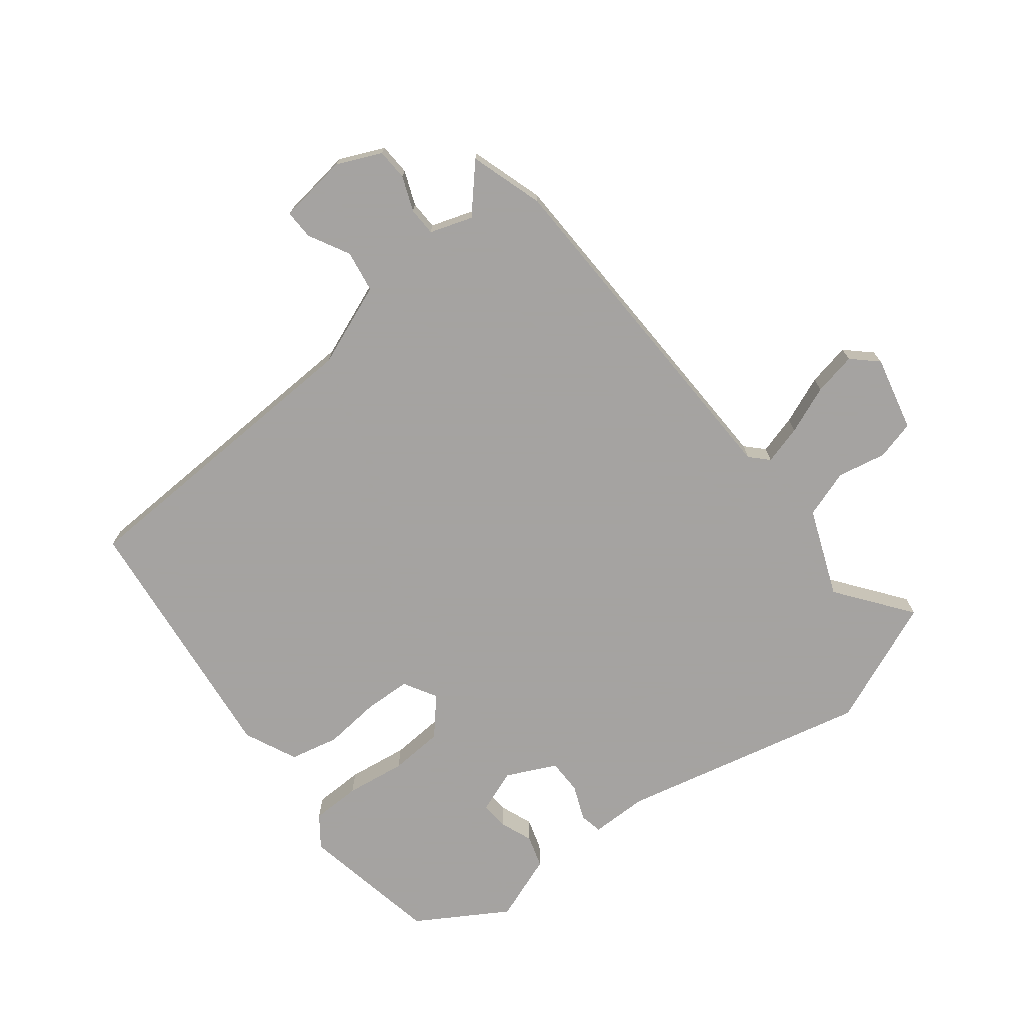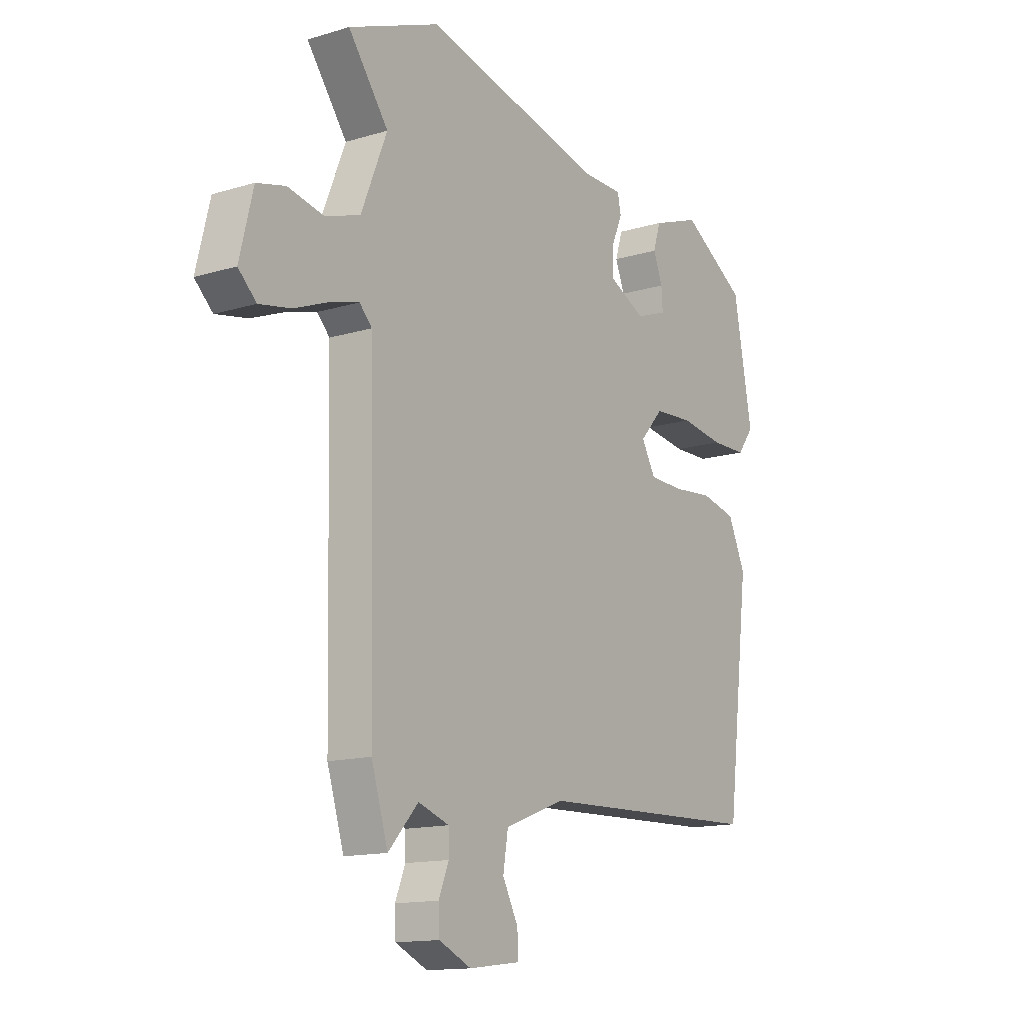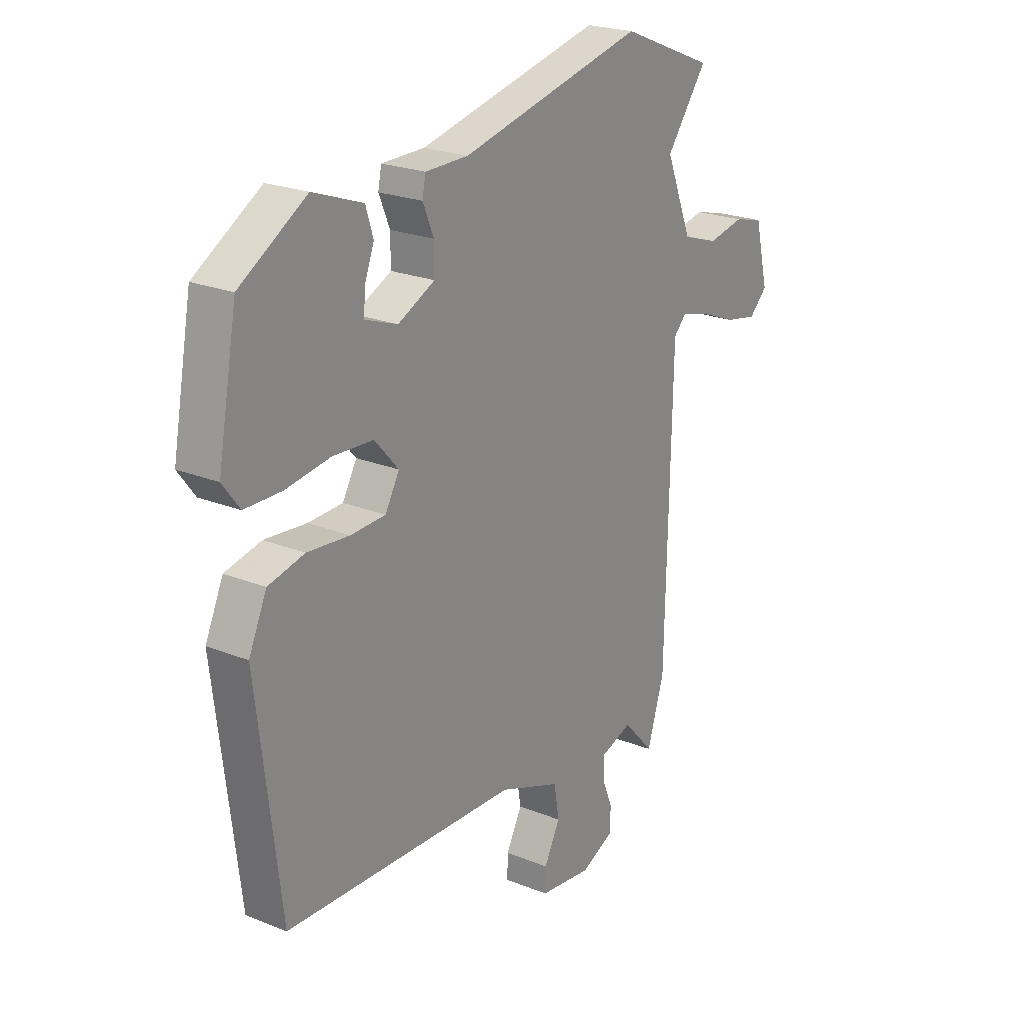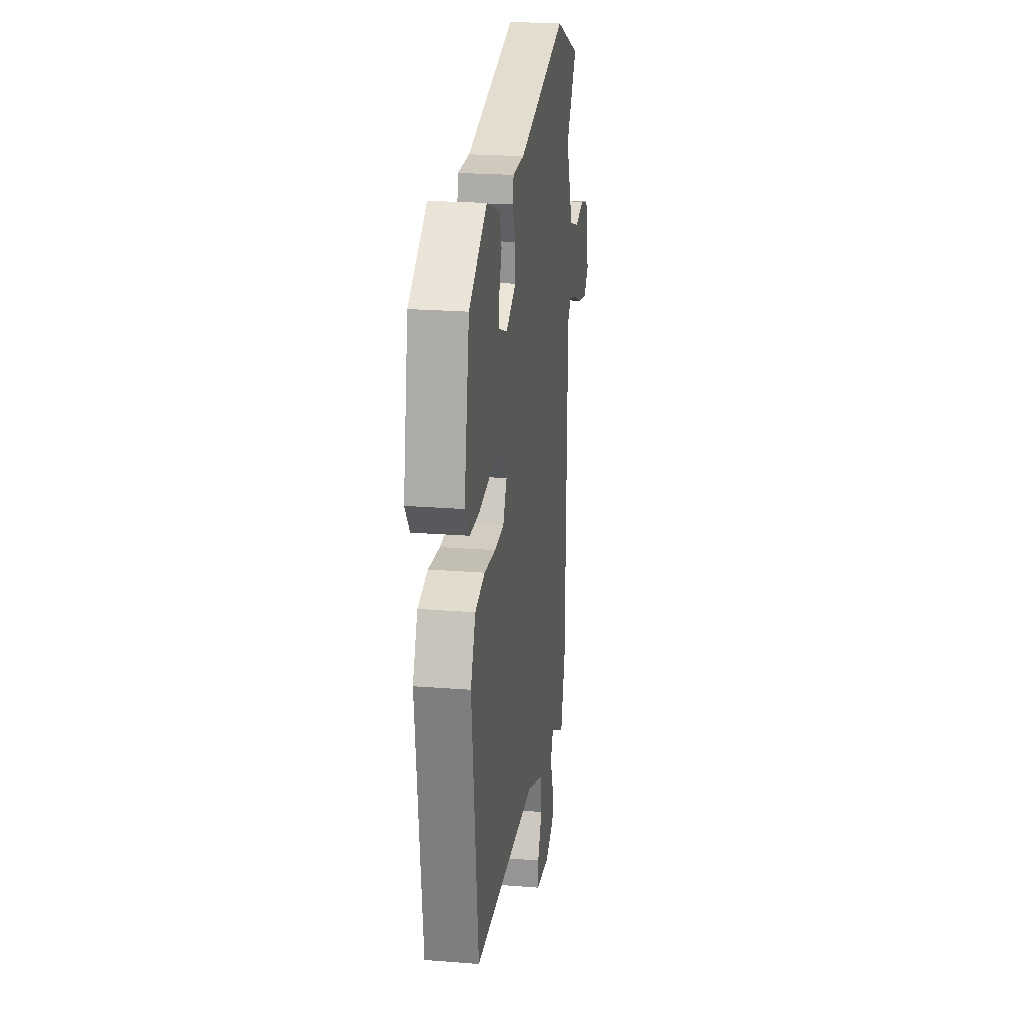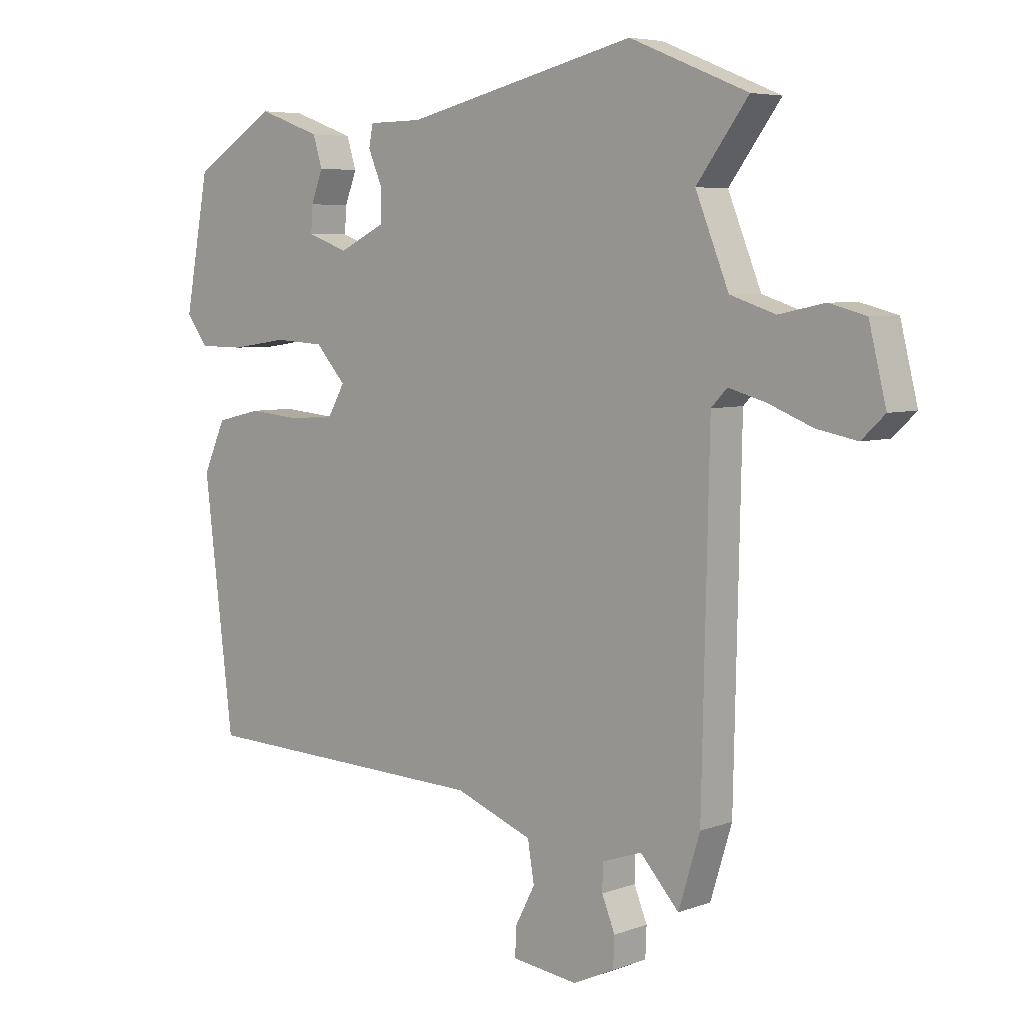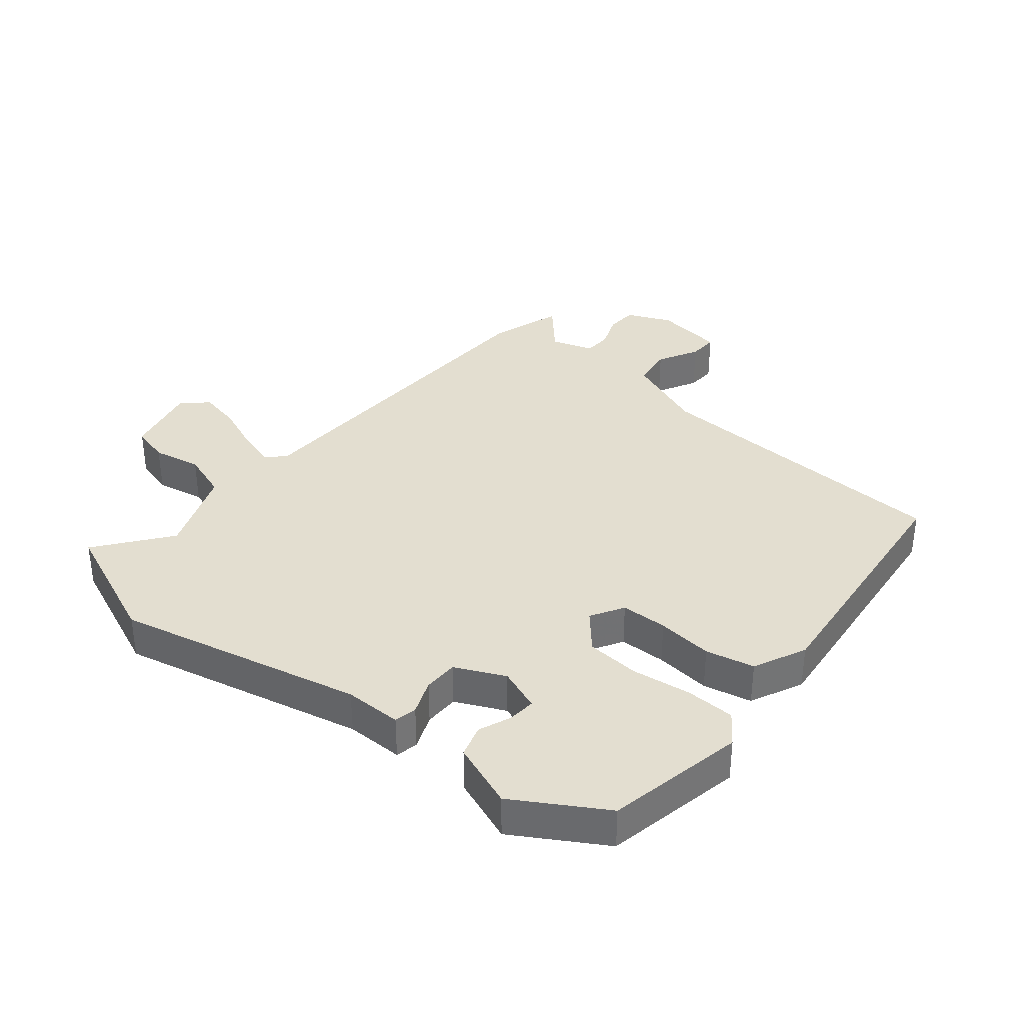
<metadata>
{"format":"obj","ext":"obj","renderer":"f3d","projection":"perspective","resolution":1024,"background":"white","views":[{"elev":-73.1,"azim":-141.6,"up":"+Y"},{"elev":-14.0,"azim":-56.1,"up":"+Z"},{"elev":22.7,"azim":124.7,"up":"+Z"},{"elev":22.3,"azim":97.8,"up":"+Z"},{"elev":5.7,"azim":-137.9,"up":"+Z"},{"elev":35.7,"azim":40.2,"up":"+Y"}]}
</metadata>
<code>
v -0.573 0.07 0.47
v -0.374 0.07 0.551
v 0.016 0.07 0.458
v 0.107 0.07 0.457
v 0.114 0.07 0.421
v 0.091 0.07 0.366
v 0.091 0.07 0.311
v 0.169 0.07 0.273
v 0.238 0.07 0.298
v 0.235 0.07 0.342
v 0.215 0.07 0.394
v 0.231 0.07 0.445
v 0.336 0.07 0.483
v 0.477 0.07 0.396
v 0.518 0.07 0.174
v 0.482 0.07 0.126
v 0.404 0.07 0.125
v 0.309 0.07 0.139
v 0.224 0.07 0.134
v 0.173 0.07 0.077
v 0.203 0.07 0.024
v 0.277 0.07 0.021
v 0.366 0.07 0.029
v 0.443 0.07 0.011
v 0.481 0.07 -0.073
v 0.431 0.07 -0.485
v -0.065 0.07 -0.502
v -0.196 0.07 -0.552
v -0.207 0.07 -0.618
v -0.173 0.07 -0.683
v -0.172 0.07 -0.73
v -0.283 0.07 -0.744
v -0.353 0.07 -0.712
v -0.355 0.07 -0.662
v -0.333 0.07 -0.608
v -0.334 0.07 -0.563
v -0.401 0.07 -0.54
v -0.466 0.07 -0.611
v -0.502 0.07 -0.494
v -0.514 0.07 0.067
v -0.541 0.07 0.095
v -0.603 0.07 0.078
v -0.679 0.07 0.048
v -0.747 0.07 0.035
v -0.786 0.07 0.072
v -0.757 0.07 0.19
v -0.695 0.07 0.206
v -0.618 0.07 0.19
v -0.542 0.07 0.215
v -0.486 0.07 0.353
v -0.573 0 0.47
v -0.374 0 0.551
v 0.016 0 0.458
v 0.107 0 0.457
v 0.114 0 0.421
v 0.091 0 0.366
v 0.091 0 0.311
v 0.169 0 0.273
v 0.238 0 0.298
v 0.235 0 0.342
v 0.215 0 0.394
v 0.231 0 0.445
v 0.336 0 0.483
v 0.477 0 0.396
v 0.518 0 0.174
v 0.482 0 0.126
v 0.404 0 0.125
v 0.309 0 0.139
v 0.224 0 0.134
v 0.173 0 0.077
v 0.203 0 0.024
v 0.277 0 0.021
v 0.366 0 0.029
v 0.443 0 0.011
v 0.481 0 -0.073
v 0.431 0 -0.485
v -0.065 0 -0.502
v -0.196 0 -0.552
v -0.207 0 -0.618
v -0.173 0 -0.683
v -0.172 0 -0.73
v -0.283 0 -0.744
v -0.353 0 -0.712
v -0.355 0 -0.662
v -0.333 0 -0.608
v -0.334 0 -0.563
v -0.401 0 -0.54
v -0.466 0 -0.611
v -0.502 0 -0.494
v -0.514 0 0.067
v -0.541 0 0.095
v -0.603 0 0.078
v -0.679 0 0.048
v -0.747 0 0.035
v -0.786 0 0.072
v -0.757 0 0.19
v -0.695 0 0.206
v -0.618 0 0.19
v -0.542 0 0.215
v -0.486 0 0.353
f 45 46 47 48
f 45 48 49
f 42 43 44 45
f 41 42 45 49
f 40 41 49 50
f 37 38 39 40
f 36 37 40 50
f 32 33 34 35
f 32 35 36
f 29 30 31 32
f 28 29 32 36
f 27 28 36 50
f 22 23 24 25
f 21 22 25 26
f 20 21 26 27
f 15 16 17 18
f 15 18 19
f 14 15 19
f 13 14 19
f 10 11 12 13
f 9 10 13
f 9 13 19 20
f 3 4 5 6
f 3 6 7
f 50 1 2 3
f 50 3 7
f 27 50 7 8
f 8 9 20 27
f 98 97 96 95
f 99 98 95
f 95 94 93 92
f 99 95 92 91
f 100 99 91 90
f 90 89 88 87
f 100 90 87 86
f 85 84 83 82
f 86 85 82
f 82 81 80 79
f 86 82 79 78
f 100 86 78 77
f 75 74 73 72
f 76 75 72 71
f 77 76 71 70
f 68 67 66 65
f 69 68 65
f 69 65 64
f 69 64 63
f 63 62 61 60
f 63 60 59
f 70 69 63 59
f 56 55 54 53
f 57 56 53
f 53 52 51 100
f 57 53 100
f 58 57 100 77
f 77 70 59 58
f 1 51 52 2
f 2 52 53 3
f 3 53 54 4
f 4 54 55 5
f 5 55 56 6
f 6 56 57 7
f 7 57 58 8
f 8 58 59 9
f 9 59 60 10
f 10 60 61 11
f 11 61 62 12
f 12 62 63 13
f 13 63 64 14
f 14 64 65 15
f 15 65 66 16
f 16 66 67 17
f 17 67 68 18
f 18 68 69 19
f 19 69 70 20
f 20 70 71 21
f 21 71 72 22
f 22 72 73 23
f 23 73 74 24
f 24 74 75 25
f 25 75 76 26
f 26 76 77 27
f 27 77 78 28
f 28 78 79 29
f 29 79 80 30
f 30 80 81 31
f 31 81 82 32
f 32 82 83 33
f 33 83 84 34
f 34 84 85 35
f 35 85 86 36
f 36 86 87 37
f 37 87 88 38
f 38 88 89 39
f 39 89 90 40
f 40 90 91 41
f 41 91 92 42
f 42 92 93 43
f 43 93 94 44
f 44 94 95 45
f 45 95 96 46
f 46 96 97 47
f 47 97 98 48
f 48 98 99 49
f 49 99 100 50
f 50 100 51 1

</code>
